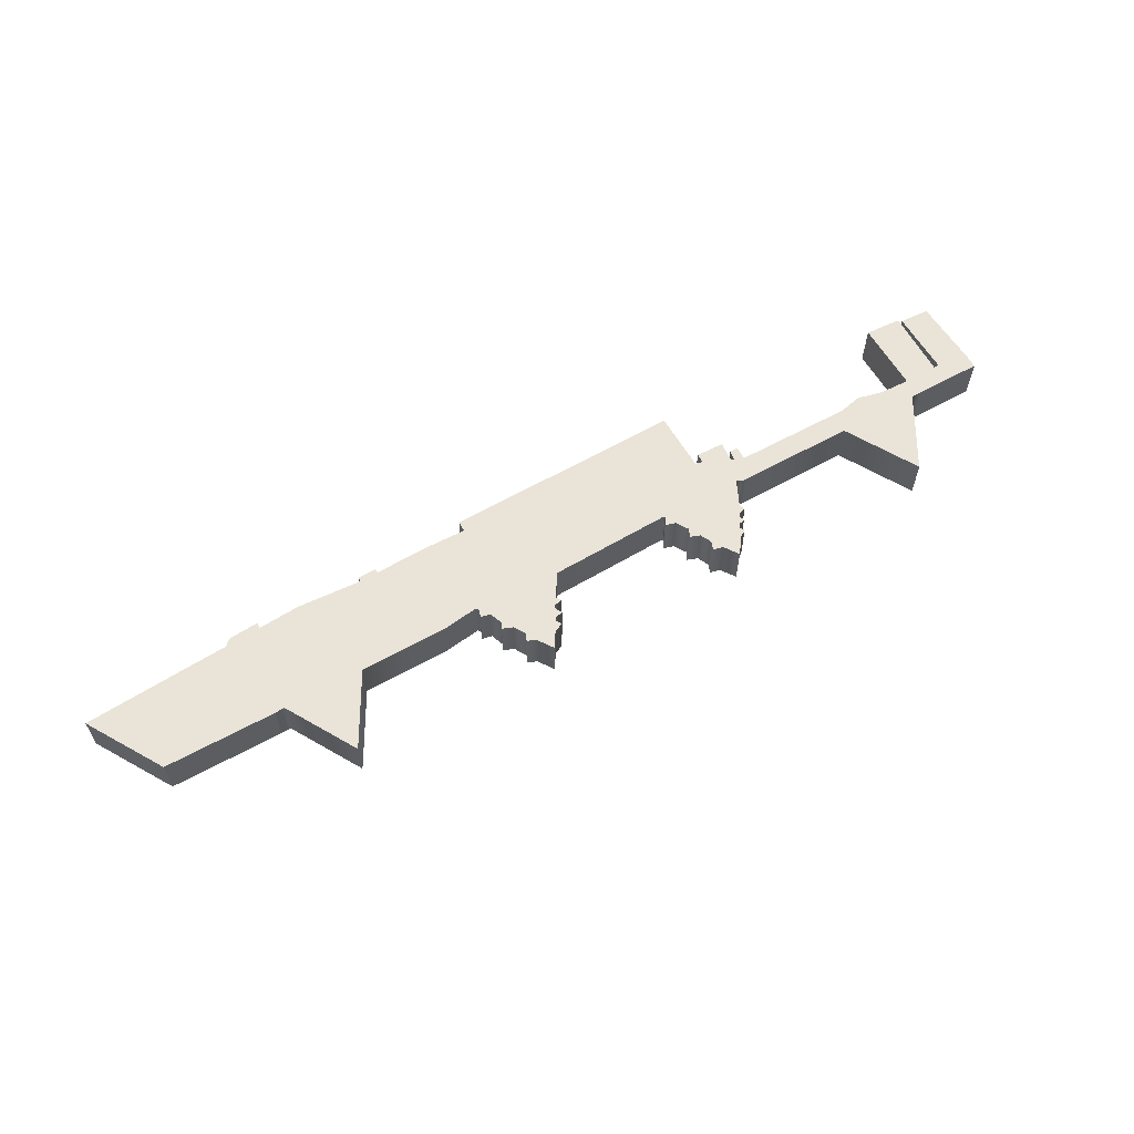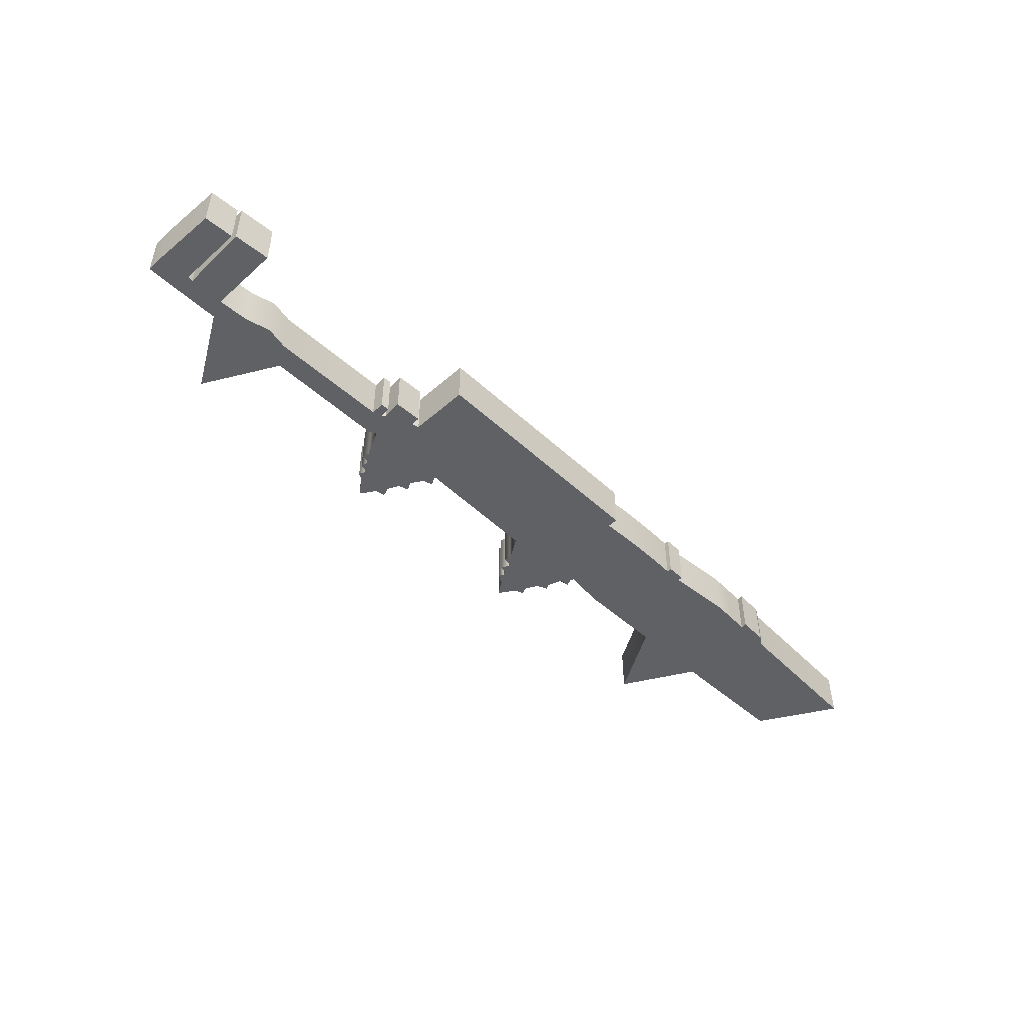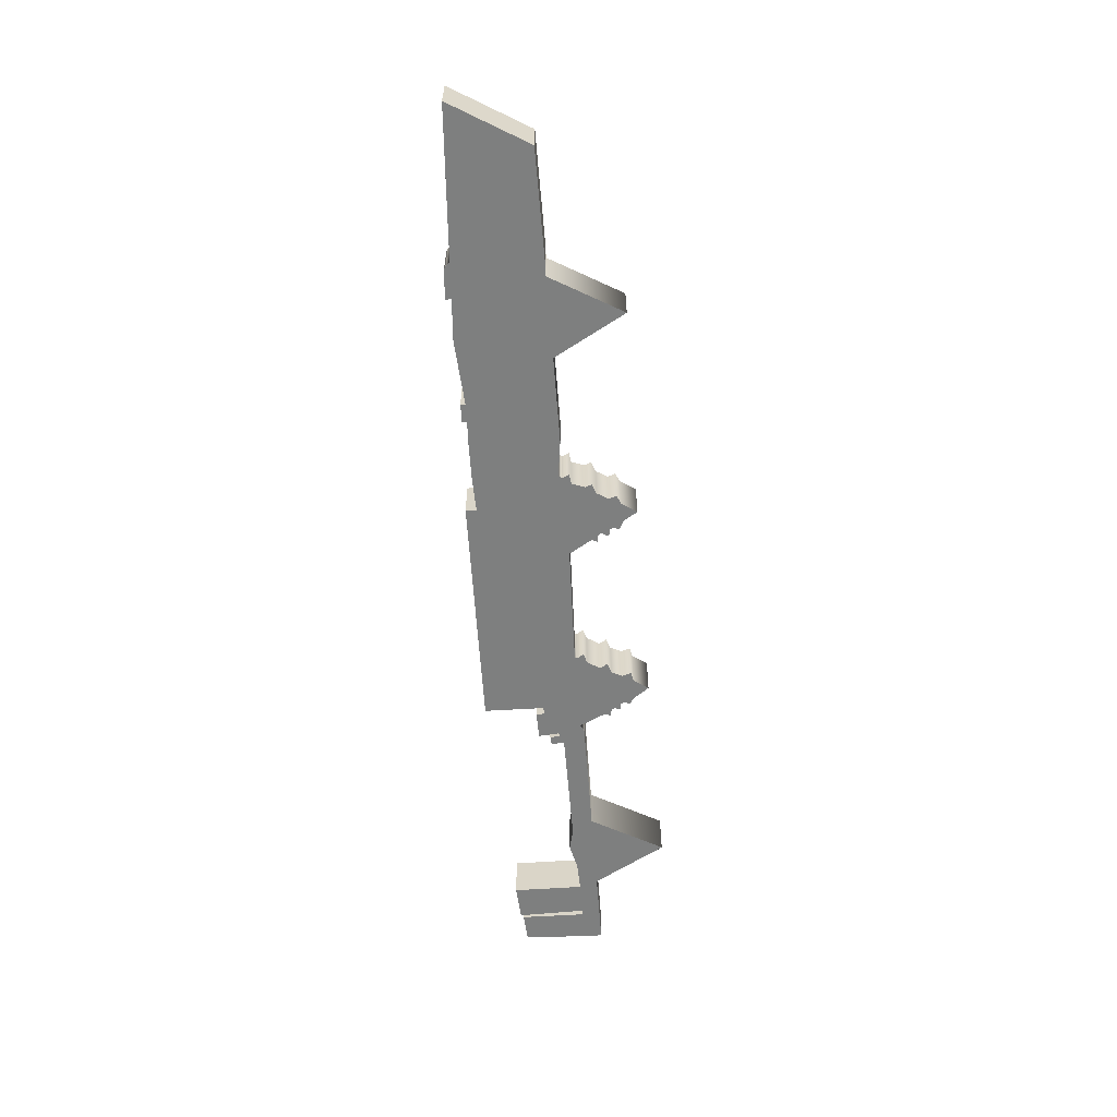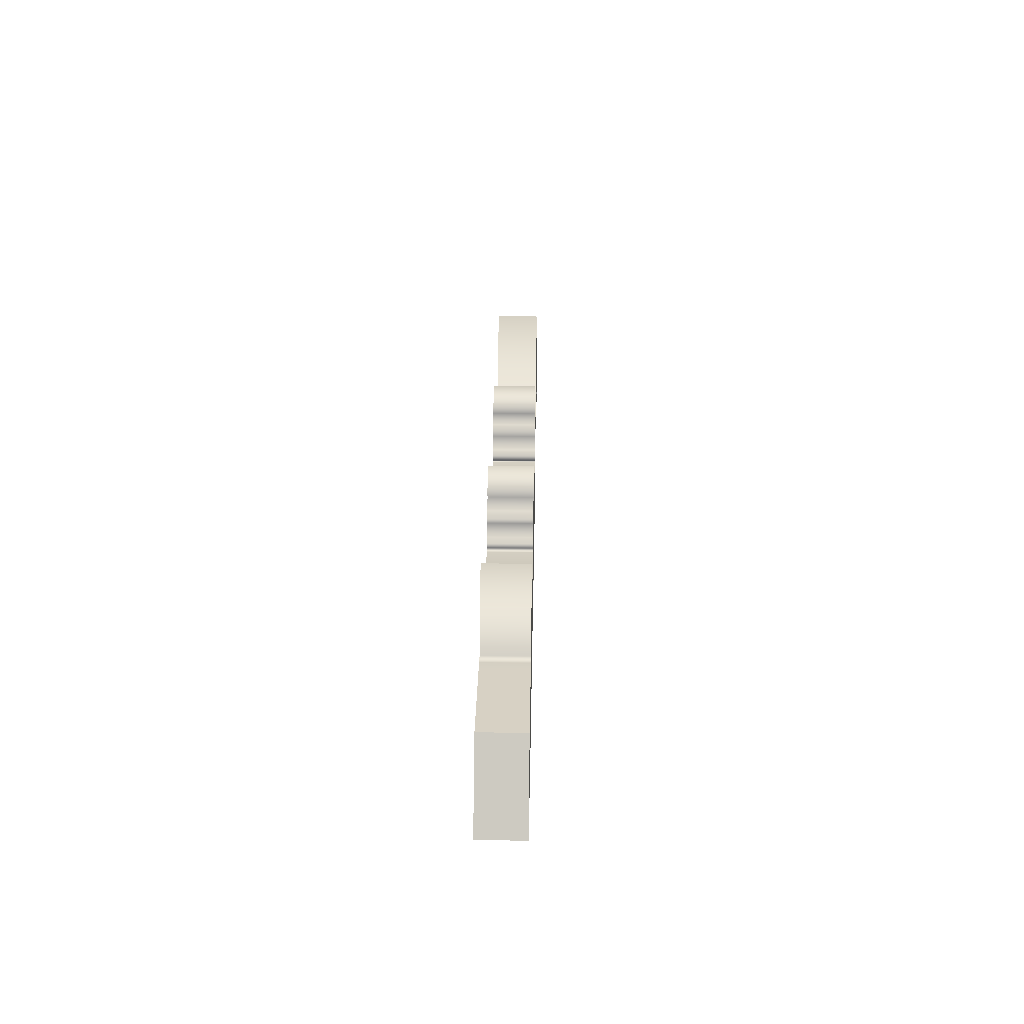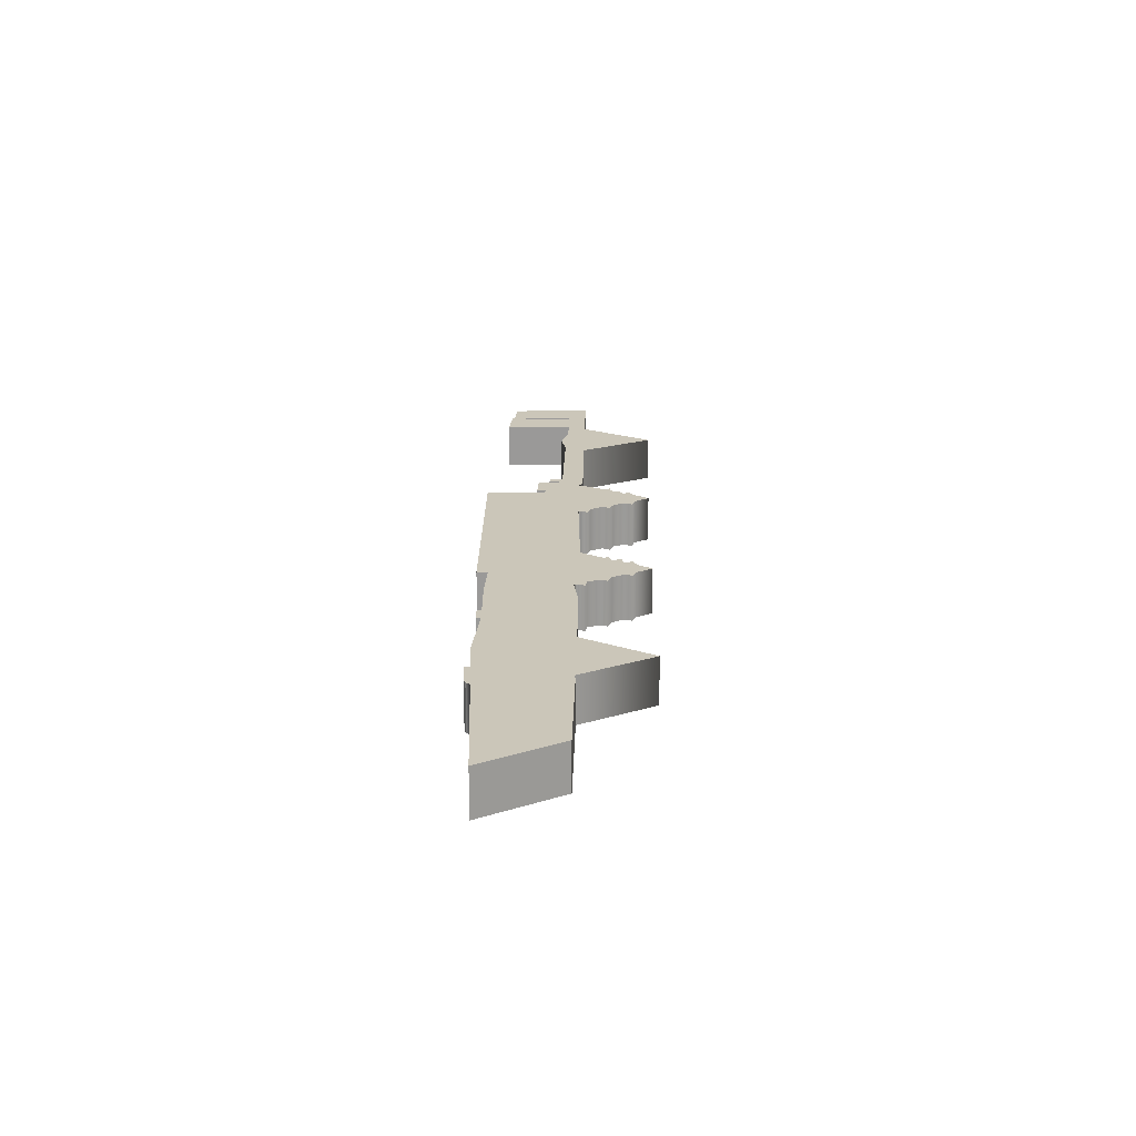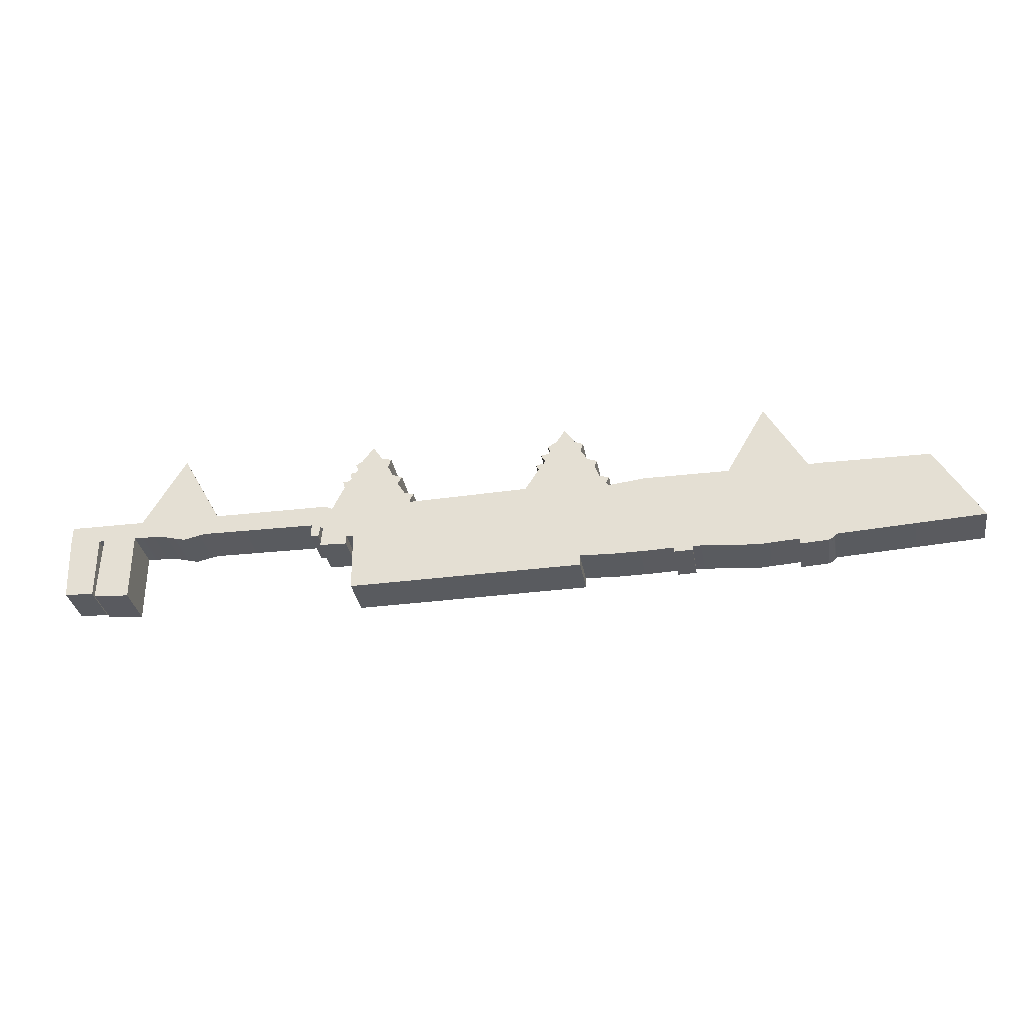
<metadata>
{"format":"obj","ext":"obj","renderer":"f3d","projection":"perspective","resolution":1024,"background":"white","views":[{"elev":60.8,"azim":-29.9,"up":"+Y"},{"elev":-48.9,"azim":134.8,"up":"+Y"},{"elev":-59.6,"azim":-86.0,"up":"+Y"},{"elev":26.3,"azim":-88.9,"up":"+Z"},{"elev":20.8,"azim":-89.2,"up":"+Y"},{"elev":-32.7,"azim":-170.4,"up":"+Z"}]}
</metadata>
<code>
g default
v -10.19 0.4095 1.082
v 9.593 0.4095 1.202
v -10.19 1.41 1.082
v 9.593 1.41 1.202
v -11.17 1.41 -0.5836
v 9.595 1.41 0.8501
v -11.17 0.4095 -0.5836
v 9.595 0.4095 0.8501
v 8.98 0.4095 1.199
v 8.901 0.4095 0.7824
v 8.901 1.41 0.7824
v 8.98 1.41 1.199
v 8.822 0.4095 1.199
v 8.785 0.4095 0.7942
v 8.785 1.41 0.7942
v 8.822 1.41 1.199
v 8.188 0.4095 1.196
v 8.038 0.4095 0.7906
v 8.038 1.41 0.7906
v 8.188 1.41 1.196
v 8.891 0.4095 -0.6325
v 8.891 1.41 -0.6325
v 9.535 1.41 -0.588
v 9.535 0.4095 -0.588
v 8.04 0.4095 -0.7486
v 8.04 1.41 -0.7486
v 8.828 1.41 -0.6892
v 8.828 0.4095 -0.6892
v 6.078 0.4095 1.185
v 6.343 0.4095 0.7267
v 6.343 1.41 0.7267
v 6.078 1.41 1.185
v 7.9 0.4095 1.194
v 7.9 1.41 1.194
v 7.383 1.41 0.7585
v 7.383 0.4095 0.7585
v 6.973 0.4095 2.787
v 6.828 0.4095 0.6204
v 6.828 1.41 0.6204
v 6.973 1.41 2.787
v 3.759 0.4095 1.174
v 3.787 0.4095 0.6936
v 3.787 1.41 0.6936
v 3.759 1.41 1.174
v 3.546 0.4095 1.173
v 3.578 0.4095 0.6202
v 3.578 1.41 0.6202
v 3.546 1.41 1.173
v 3.477 0.4095 1.173
v 3.516 0.4095 0.5853
v 3.516 1.41 0.5853
v 3.477 1.41 1.173
v 3.33 0.4095 1.09
v 2.949 0.4095 0.3214
v 2.949 1.41 0.3214
v 3.33 1.41 1.09
v 2.412 0.4095 2.682
v 2.791 0.4095 0.291
v 2.791 1.41 0.291
v 2.412 1.41 2.682
v -2.103 0.4095 2.654
v -3.143 0.4095 -0.7683
v -3.143 1.41 -0.7683
v -2.103 1.41 2.654
v -1.181 0.4095 1.15
v -1.181 1.41 1.15
v -2.386 1.41 -0.7397
v -2.386 0.4095 -0.7397
v -3.063 0.4095 1.039
v -3.878 0.4095 -0.7653
v -3.878 1.41 -0.7653
v -3.063 1.41 1.039
v -3.866 0.4095 1.137
v -4.461 0.4095 -0.7455
v -4.461 1.41 -0.7455
v -3.866 1.41 1.137
v -4.345 0.4095 1.135
v -4.866 0.4095 -0.7399
v -4.866 1.41 -0.7399
v -4.345 1.41 1.135
v -5.766 0.4095 1.128
v -6.283 0.4095 -0.8498
v -6.283 1.41 -0.8498
v -5.766 1.41 1.128
v -7.532 0.4095 1.108
v -7.187 0.4095 -0.7964
v -7.187 1.41 -0.7964
v -7.532 1.41 1.108
v 3.615 0.4095 0.3909
v 3.615 1.41 0.3909
v 3.792 1.41 0.4062
v 3.792 0.4095 0.4062
v 2.952 0.4095 0.1221
v 2.952 1.41 0.1221
v 3.554 1.41 0.1436
v 3.554 0.4095 0.1436
v -2.387 1.41 -0.9736
v -2.387 0.4095 -0.9736
v 2.779 1.41 -1.016
v 2.779 0.4095 -1.016
v -6.649 0.4095 2.663
v -6.649 1.41 2.663
v -6.764 1.41 -0.8214
v -6.764 0.4095 -0.8214
v 1.486 0.4095 1.089
v 1.486 1.41 1.089
v 1.105 1.41 -0.04475
v 1.096 1.41 -1.002
v 1.096 0.4095 -1.002
v 1.105 0.4095 -0.04475
v -4.867 0.4095 -0.8434
v -4.867 1.41 -0.8434
v -4.462 1.41 -0.849
v -4.462 0.4095 -0.849
v -7.807 0.4095 1.115
v -7.873 0.4095 -0.8493
v -7.873 1.41 -0.8493
v -7.807 1.41 1.115
v -8.012 0.4095 1.112
v -7.966 0.4095 -0.7548
v -7.966 1.41 -0.7548
v -8.012 1.41 1.112
v -7.789 0.4095 -0.889
v -7.789 1.41 -0.889
v -7.169 1.41 -0.9238
v -7.169 0.4095 -0.9238
v -2.171 1.41 1.131
v -6.703 1.41 1.124
v 2.38 1.41 1.063
v -6.703 0.4095 1.124
v -2.171 0.4095 1.131
v 2.38 0.4095 1.063
v 6.866 0.4095 1.189
v 6.866 1.41 1.189
v 2.41 0.4095 2.558
v 2.41 1.41 2.558
v 2.675 0.4095 2.33
v 2.406 0.4095 2.397
v 2.195 0.4095 2.362
v 2.195 1.41 2.362
v 2.406 1.41 2.397
v 2.675 1.41 2.33
v 1.979 0.4095 2.312
v 2.404 0.4095 2.281
v 2.814 0.4095 2.247
v 2.814 1.41 2.247
v 2.404 1.41 2.281
v 1.979 1.41 2.312
v 2.049 0.4095 2.12
v 2.402 0.4095 2.167
v 2.754 0.4095 2.12
v 2.754 1.41 2.12
v 2.402 1.41 2.167
v 2.049 1.41 2.12
v 1.93 0.4095 1.876
v 2.396 0.4095 1.885
v 2.802 0.4095 2.047
v 2.802 1.41 2.047
v 2.396 1.41 1.885
v 1.93 1.41 1.876
v 1.705 0.4095 1.795
v 2.394 0.4095 1.785
v 2.939 0.4095 2.025
v 2.939 1.41 2.025
v 2.394 1.41 1.785
v 1.705 1.41 1.795
v 1.802 0.4095 1.629
v 2.392 0.4095 1.666
v 2.907 0.4095 1.886
v 2.907 1.41 1.886
v 2.392 1.41 1.666
v 1.802 1.41 1.629
v 1.629 0.4095 1.353
v 2.386 0.4095 1.358
v 2.953 0.4095 1.822
v 2.953 1.41 1.822
v 2.386 1.41 1.358
v 1.629 1.41 1.353
v 1.508 0.4095 1.13
v 2.381 0.4095 1.123
v 3.059 0.4095 1.654
v 3.059 1.41 1.654
v 2.381 1.41 1.123
v 1.508 1.41 1.13
v 2.383 0.4095 1.23
v 1.418 0.4095 1.291
v 1.418 1.41 1.291
v 2.383 1.41 1.23
v 3.098 1.41 1.799
v 3.098 0.4095 1.799
v -1.903 0.4095 2.347
v -2.115 0.4095 2.392
v -2.335 0.4095 2.313
v -2.335 1.41 2.313
v -2.115 1.41 2.392
v -1.903 1.41 2.347
v -2.522 0.4095 2.232
v -2.12 0.4095 2.276
v -1.701 0.4095 2.246
v -1.701 1.41 2.246
v -2.12 1.41 2.276
v -2.522 1.41 2.232
v -2.458 0.4095 2.07
v -2.125 0.4095 2.154
v -1.757 0.4095 2.135
v -1.757 1.41 2.135
v -2.125 1.41 2.154
v -2.458 1.41 2.07
v -2.609 0.4095 1.814
v -2.14 0.4095 1.818
v -1.727 0.4095 2.052
v -1.727 1.41 2.052
v -2.14 1.41 1.818
v -2.609 1.41 1.814
v -2.828 0.4095 1.726
v -2.144 0.4095 1.733
v -1.55 0.4095 2.018
v -1.55 1.41 2.018
v -2.144 1.41 1.733
v -2.828 1.41 1.726
v -2.769 0.4095 1.593
v -2.149 0.4095 1.616
v -1.64 0.4095 1.852
v -1.64 1.41 1.852
v -2.149 1.41 1.616
v -2.769 1.41 1.593
v -2.873 0.4095 1.306
v -2.216 0.4095 1.433
v -1.596 0.4095 1.793
v -1.596 1.41 1.793
v -2.216 1.41 1.433
v -2.873 1.41 1.306
v -3.089 0.4095 1.268
v -2.21 0.4095 1.273
v -1.43 0.4095 1.759
v -1.43 1.41 1.759
v -2.21 1.41 1.273
v -3.089 1.41 1.268
v -3.025 0.4095 1.123
v -2.169 0.4095 1.175
v -1.491 0.4095 1.648
v -1.491 1.41 1.648
v -2.169 1.41 1.175
v -3.025 1.41 1.123
g pCube1
f 12 9 2 4
f 11 12 4 6
f 21 22 23 24
f 9 10 8 2
f 2 8 6 4
f 7 1 3 5
f 13 14 10 9
f 14 15 11 10
f 15 16 12 11
f 16 13 9 12
f 17 18 14 13
f 25 26 27 28
f 19 20 16 15
f 20 17 13 16
f 37 133 33
f 38 39 35 36
f 39 134 34 35
f 40 37 33 34
f 10 11 22 21
f 11 6 23 22
f 6 8 24 23
f 8 10 21 24
f 18 19 26 25
f 19 15 27 26
f 15 14 28 27
f 14 18 25 28
f 41 42 30 29
f 42 43 31 30
f 43 44 32 31
f 44 41 29 32
f 34 33 17 20
f 35 34 20 19
f 36 35 19 18
f 33 36 18 17
f 29 133 37
f 30 31 39 38
f 31 32 134 39
f 32 29 37 40
f 45 46 42 41
f 89 90 91 92
f 47 48 44 43
f 48 45 41 44
f 49 50 46 45
f 50 51 47 46
f 51 52 48 47
f 52 49 45 48
f 53 54 50 49
f 93 94 95 96
f 55 56 52 51
f 56 53 49 52
f 137 138 144 145
f 58 59 55 54
f 146 147 141 142
f 142 137 145 146
f 191 192 198 199
f 62 63 67 68
f 200 201 195 196
f 196 191 199 200
f 197 198 192 193
f 70 71 63 62
f 201 202 194 195
f 202 197 193 194
f 66 65 105 106
f 67 66 106 107
f 98 97 108 109
f 65 68 110 105
f 73 74 70 69
f 74 75 71 70
f 75 76 72 71
f 76 73 69 72
f 77 78 74 73
f 111 112 113 114
f 79 80 76 75
f 80 77 73 76
f 81 82 78 77
f 82 83 79 78
f 83 84 80 79
f 84 81 77 80
f 85 130 101
f 86 87 103 104
f 128 88 102
f 88 85 101 102
f 115 116 86 85
f 123 124 125 126
f 117 118 88 87
f 118 115 85 88
f 46 47 90 89
f 47 43 91 90
f 43 42 92 91
f 42 46 89 92
f 54 55 94 93
f 55 51 95 94
f 51 50 96 95
f 50 54 93 96
f 68 67 97 98
f 67 107 108 97
f 59 58 100 99
f 109 110 68 98
f 102 101 81 84
f 84 128 102
f 104 103 83 82
f 101 130 81
f 148 143 139 140
f 147 148 140 141
f 108 107 59 99
f 109 108 99 100
f 58 110 109 100
f 143 144 138 139
f 78 79 112 111
f 79 75 113 112
f 75 74 114 113
f 74 78 111 114
f 119 120 116 115
f 120 121 117 116
f 121 122 118 117
f 122 119 115 118
f 7 120 119 1
f 5 121 120 7
f 3 122 121 5
f 1 119 122 3
f 116 117 124 123
f 117 87 125 124
f 87 86 126 125
f 86 116 123 126
f 63 127 66 67
f 71 72 127 63
f 103 128 84 83
f 87 88 128 103
f 59 129 56 55
f 107 106 129 59
f 85 86 104 130
f 81 130 104 82
f 69 70 62 131
f 65 131 62 68
f 105 110 58 132
f 53 132 58 54
f 29 30 38 133
f 33 133 38 36
f 134 32 40
f 34 134 40
f 57 135 138 137
f 57 139 138 135
f 60 140 139 57
f 136 141 140 60
f 142 141 136 60
f 60 57 137 142
f 149 150 144 143
f 145 144 150 151
f 146 145 151 152
f 152 153 147 146
f 153 154 148 147
f 154 149 143 148
f 155 156 150 149
f 151 150 156 157
f 152 151 157 158
f 158 159 153 152
f 159 160 154 153
f 160 155 149 154
f 161 162 156 155
f 157 156 162 163
f 158 157 163 164
f 164 165 159 158
f 165 166 160 159
f 166 161 155 160
f 167 168 162 161
f 163 162 168 169
f 164 163 169 170
f 170 171 165 164
f 171 172 166 165
f 172 167 161 166
f 173 174 168 167
f 169 168 174 175
f 170 169 175 176
f 176 177 171 170
f 177 178 172 171
f 178 173 167 172
f 179 180 185 186
f 190 185 180 181
f 189 190 181 182
f 182 183 188 189
f 183 184 187 188
f 184 179 186 187
f 105 132 180 179
f 181 180 132 53
f 182 181 53 56
f 56 129 183 182
f 129 106 184 183
f 106 105 179 184
f 186 185 174 173
f 187 186 173 178
f 188 187 178 177
f 189 188 177 176
f 176 175 190 189
f 175 174 185 190
f 61 192 191
f 61 193 192
f 64 194 193 61
f 64 195 194
f 196 195 64
f 64 61 191 196
f 203 204 198 197
f 199 198 204 205
f 200 199 205 206
f 206 207 201 200
f 207 208 202 201
f 208 203 197 202
f 209 210 204 203
f 205 204 210 211
f 206 205 211 212
f 212 213 207 206
f 213 214 208 207
f 214 209 203 208
f 215 216 210 209
f 211 210 216 217
f 212 211 217 218
f 218 219 213 212
f 219 220 214 213
f 220 215 209 214
f 221 222 216 215
f 217 216 222 223
f 218 217 223 224
f 224 225 219 218
f 225 226 220 219
f 226 221 215 220
f 227 228 222 221
f 223 222 228 229
f 224 223 229 230
f 230 231 225 224
f 231 232 226 225
f 232 227 221 226
f 233 234 228 227
f 229 228 234 235
f 230 229 235 236
f 236 237 231 230
f 237 238 232 231
f 238 233 227 232
f 239 240 234 233
f 235 234 240 241
f 236 235 241 242
f 242 243 237 236
f 243 244 238 237
f 244 239 233 238
f 69 131 240 239
f 241 240 131 65
f 242 241 65 66
f 66 127 243 242
f 127 72 244 243
f 72 69 239 244

</code>
